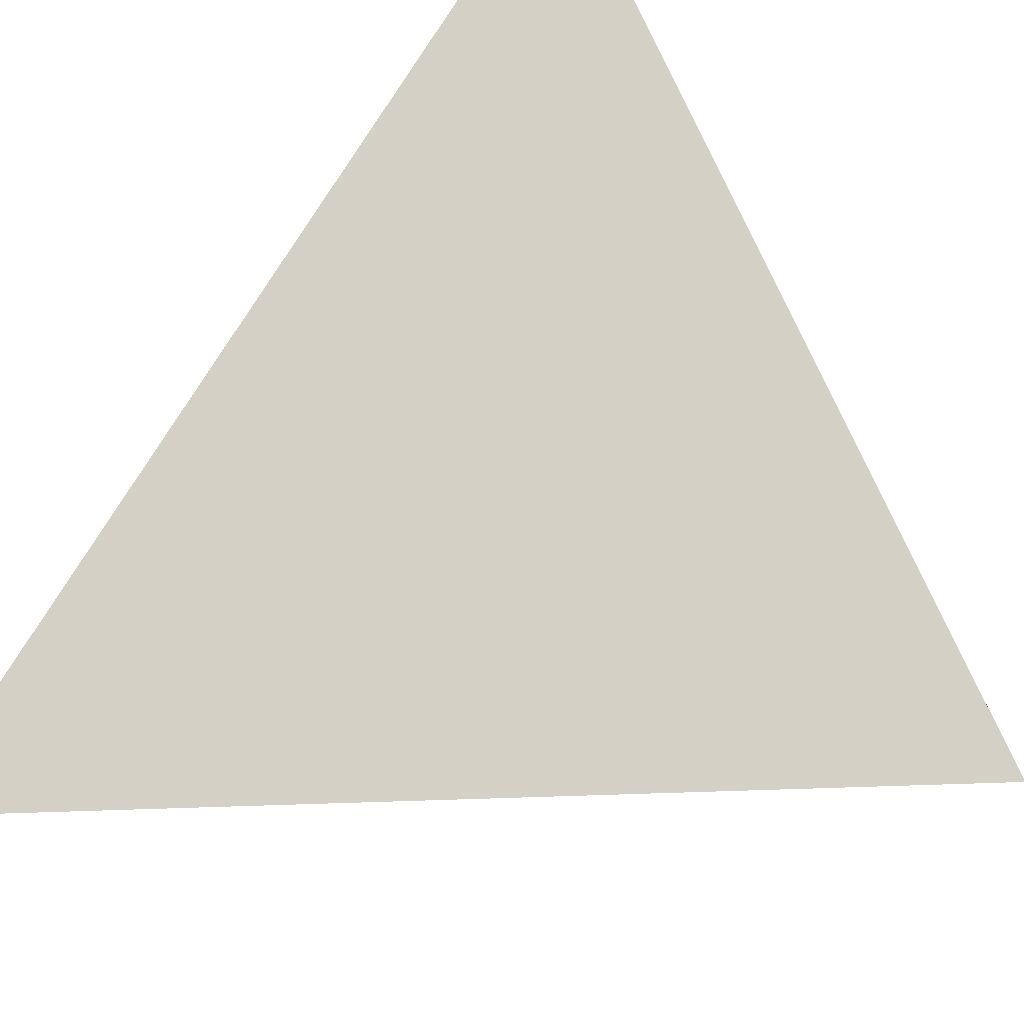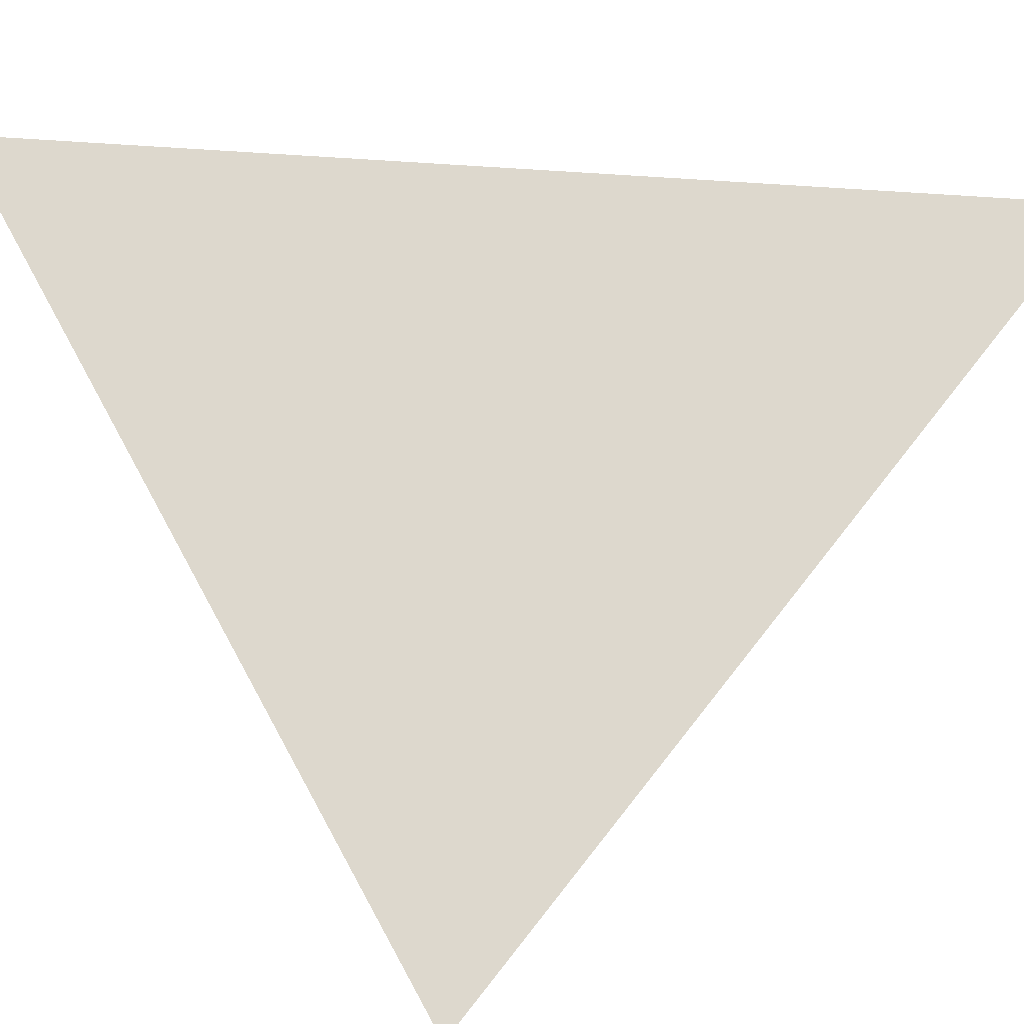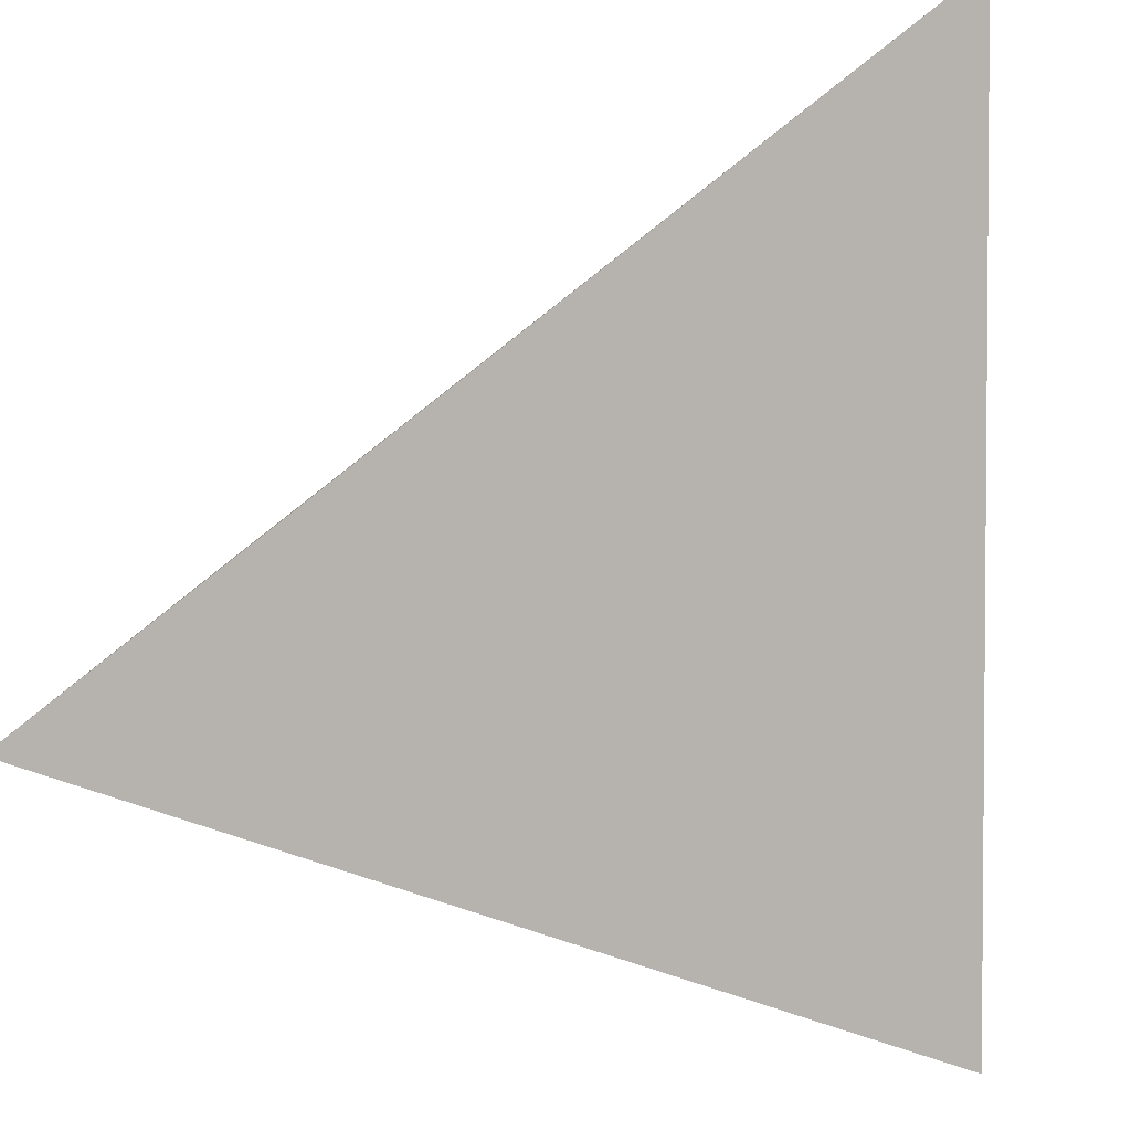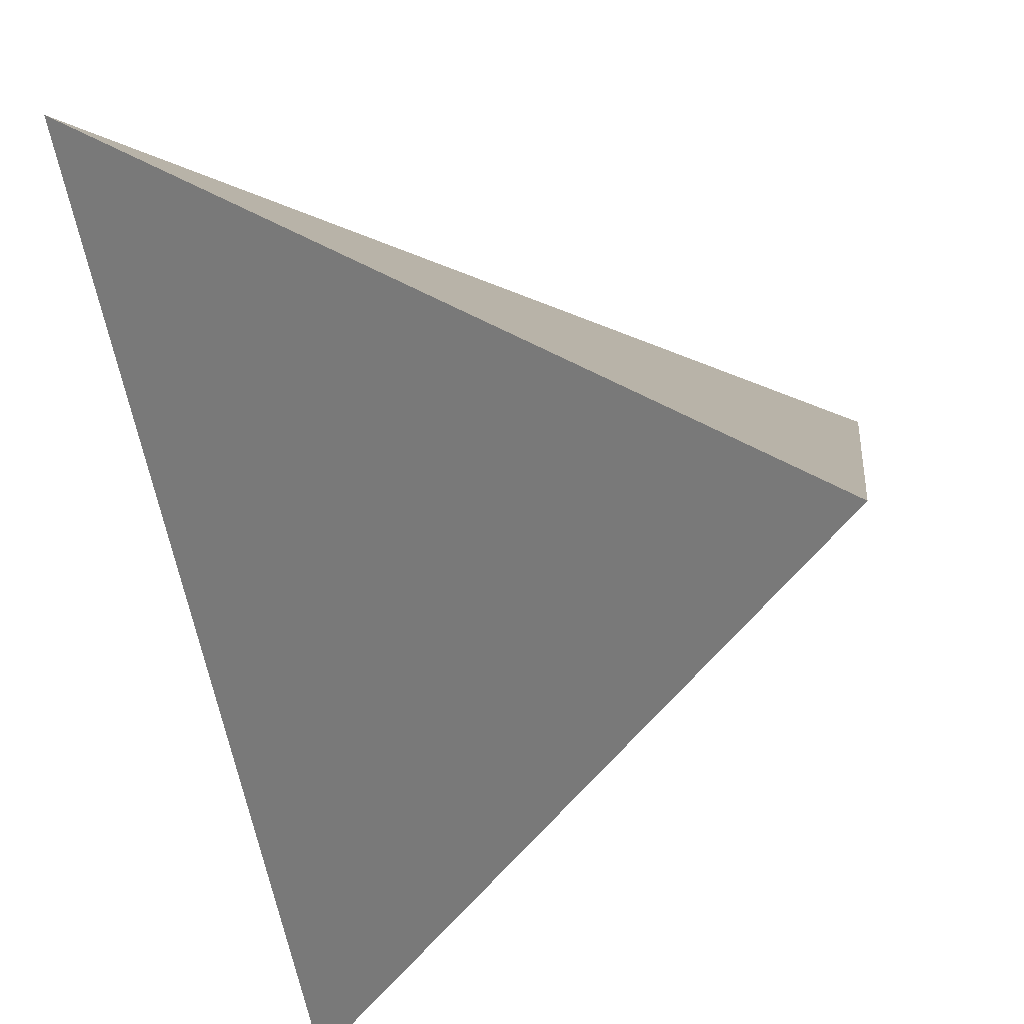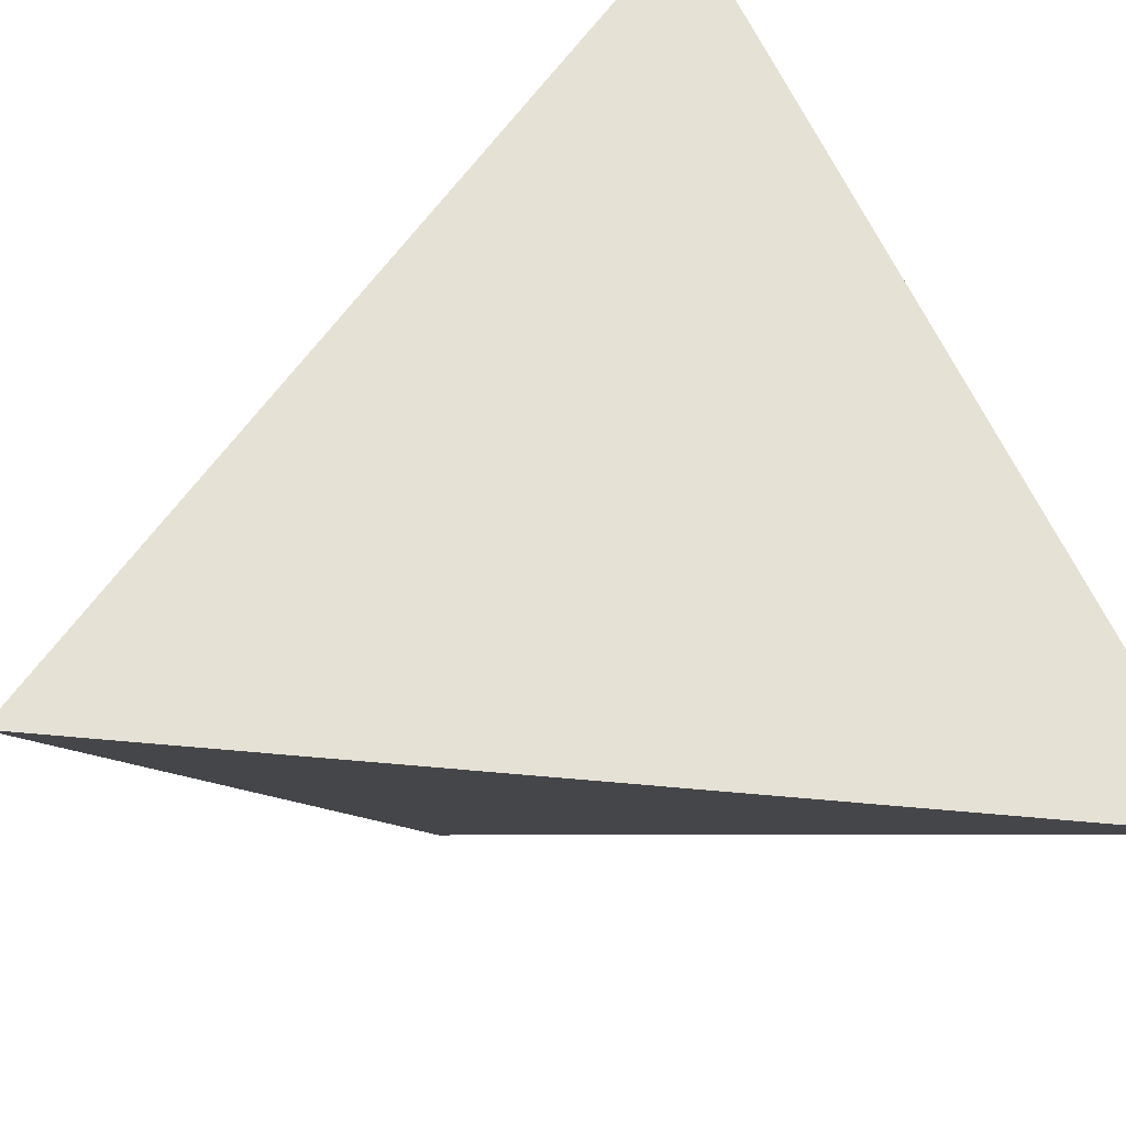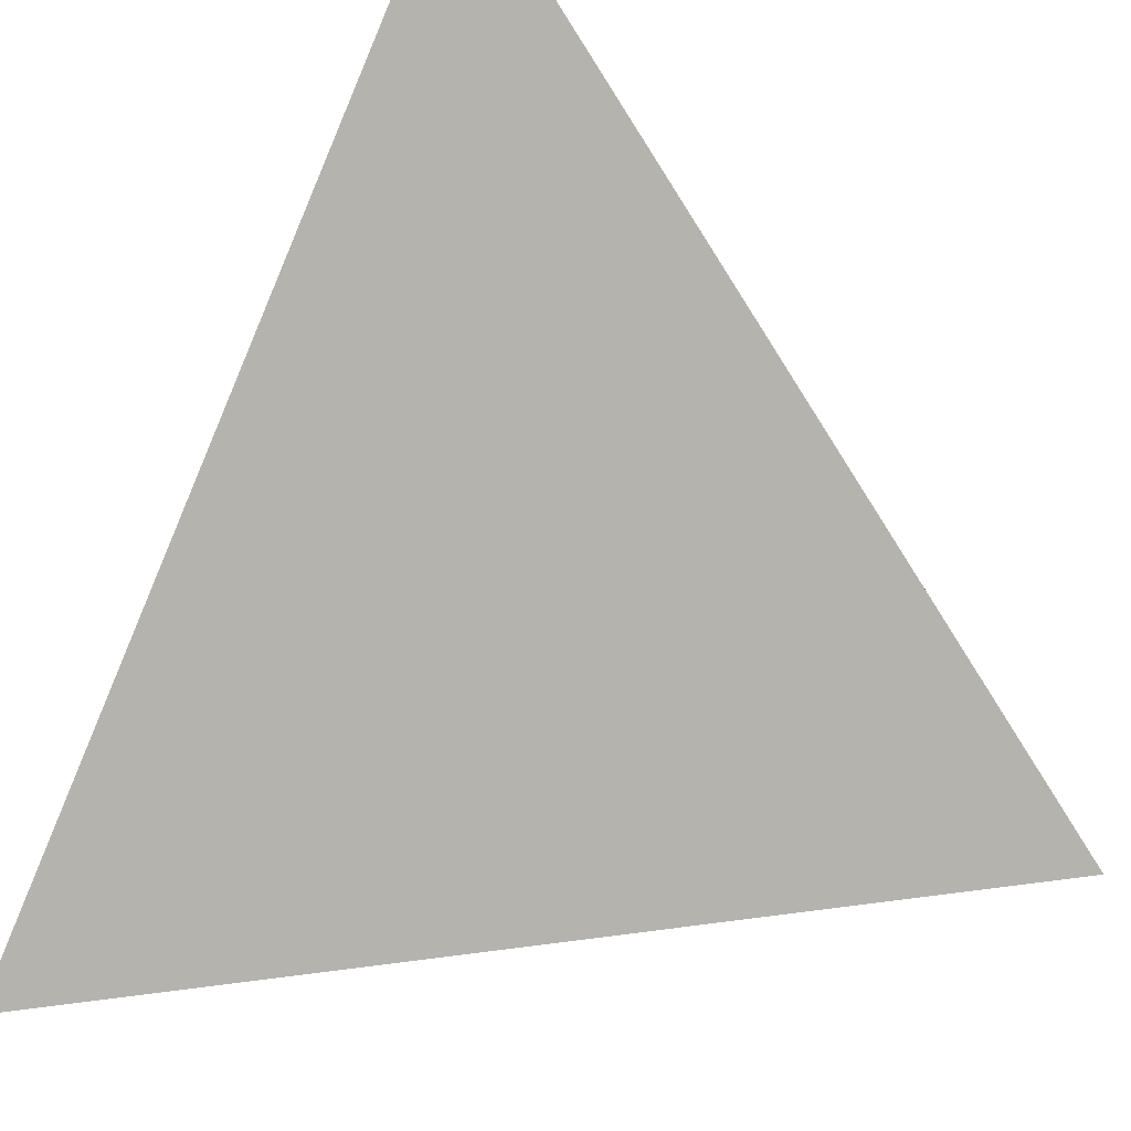
<metadata>
{"format":"obj","ext":"obj","renderer":"f3d","projection":"perspective","resolution":1024,"background":"white","views":[{"elev":-45.0,"azim":-134.6,"up":"+Z"},{"elev":21.5,"azim":-131.2,"up":"+Y"},{"elev":-31.2,"azim":-174.9,"up":"+Z"},{"elev":-38.7,"azim":103.0,"up":"+Z"},{"elev":-66.3,"azim":35.0,"up":"+Z"},{"elev":-31.7,"azim":-119.5,"up":"+Z"}]}
</metadata>
<code>
v 1.01 0.51 0.5
v 0.737 0.4954 0.7588
v 0.7521 0.2854 0.4927
v 1.01 0.255 0.7107
f 2 1 3
f 3 1 4
f 4 1 2
f 4 2 3

</code>
